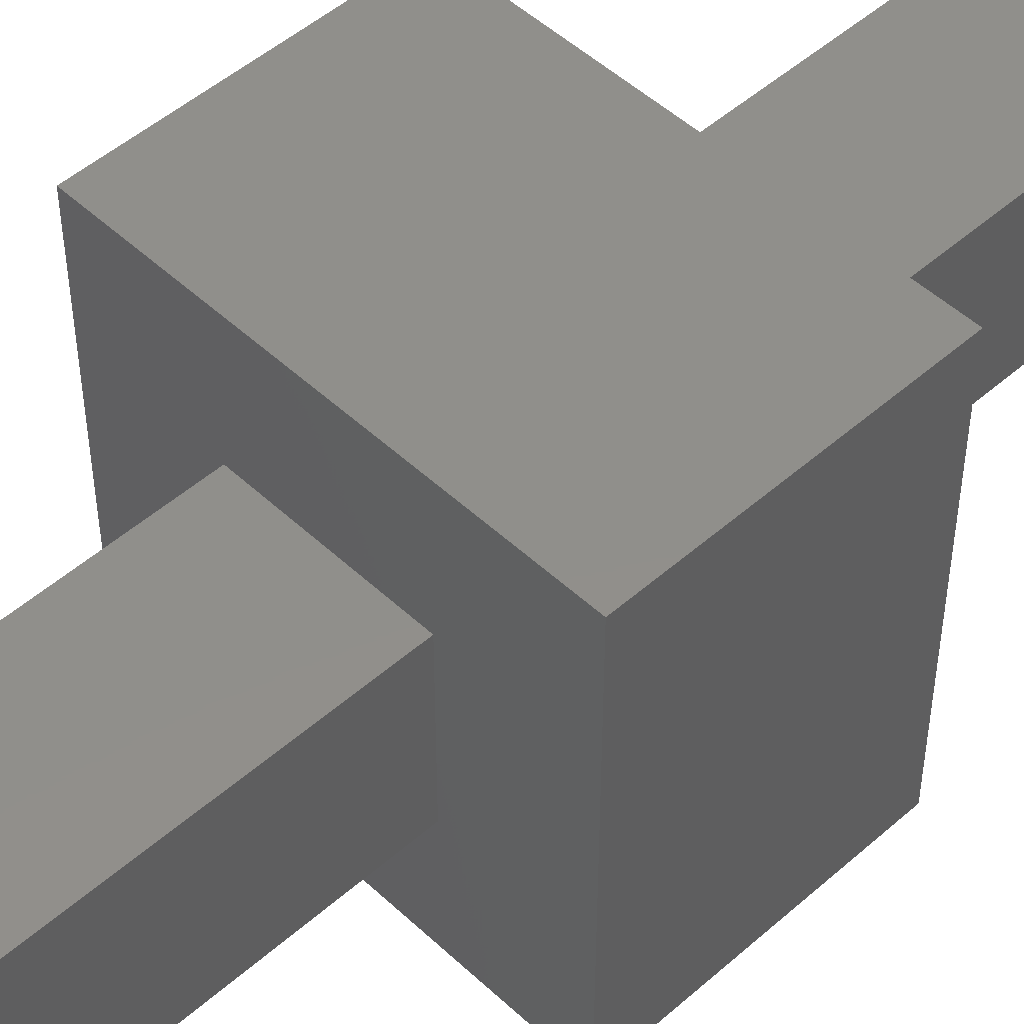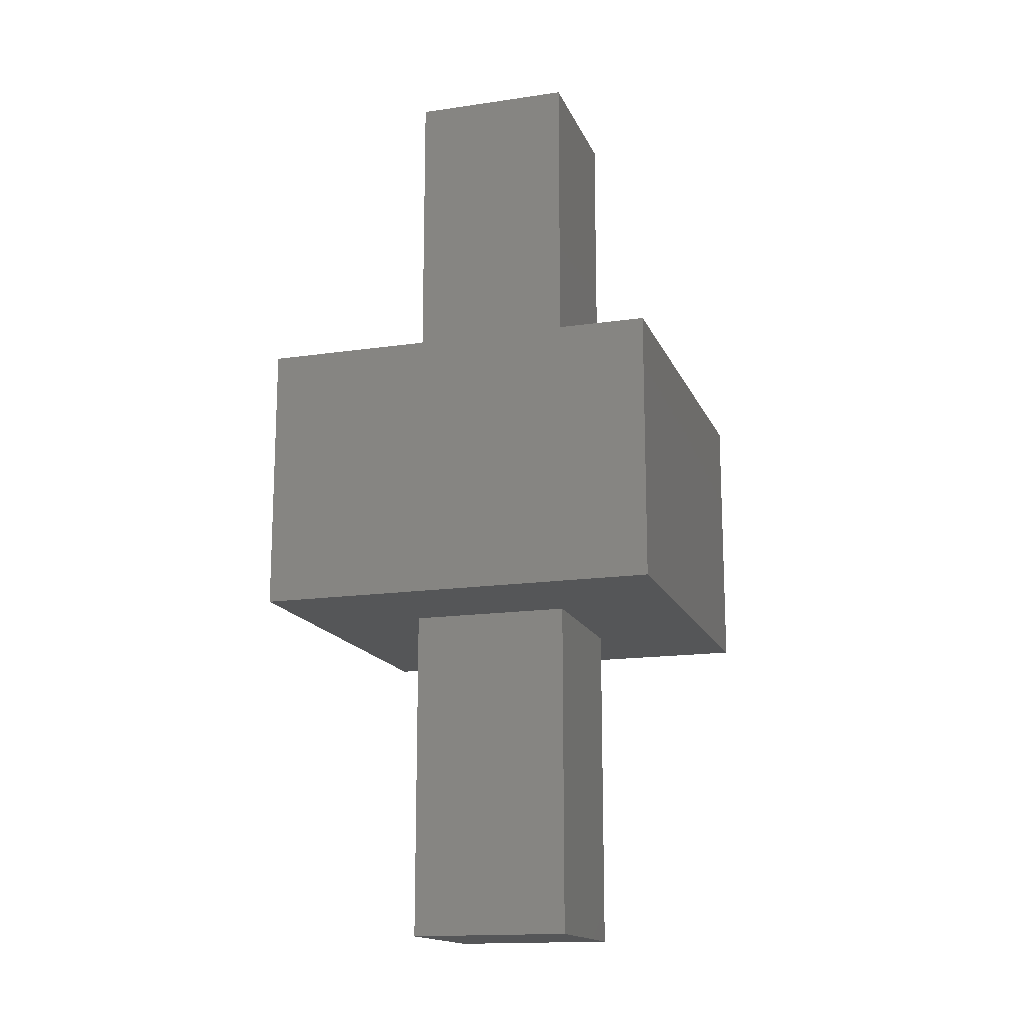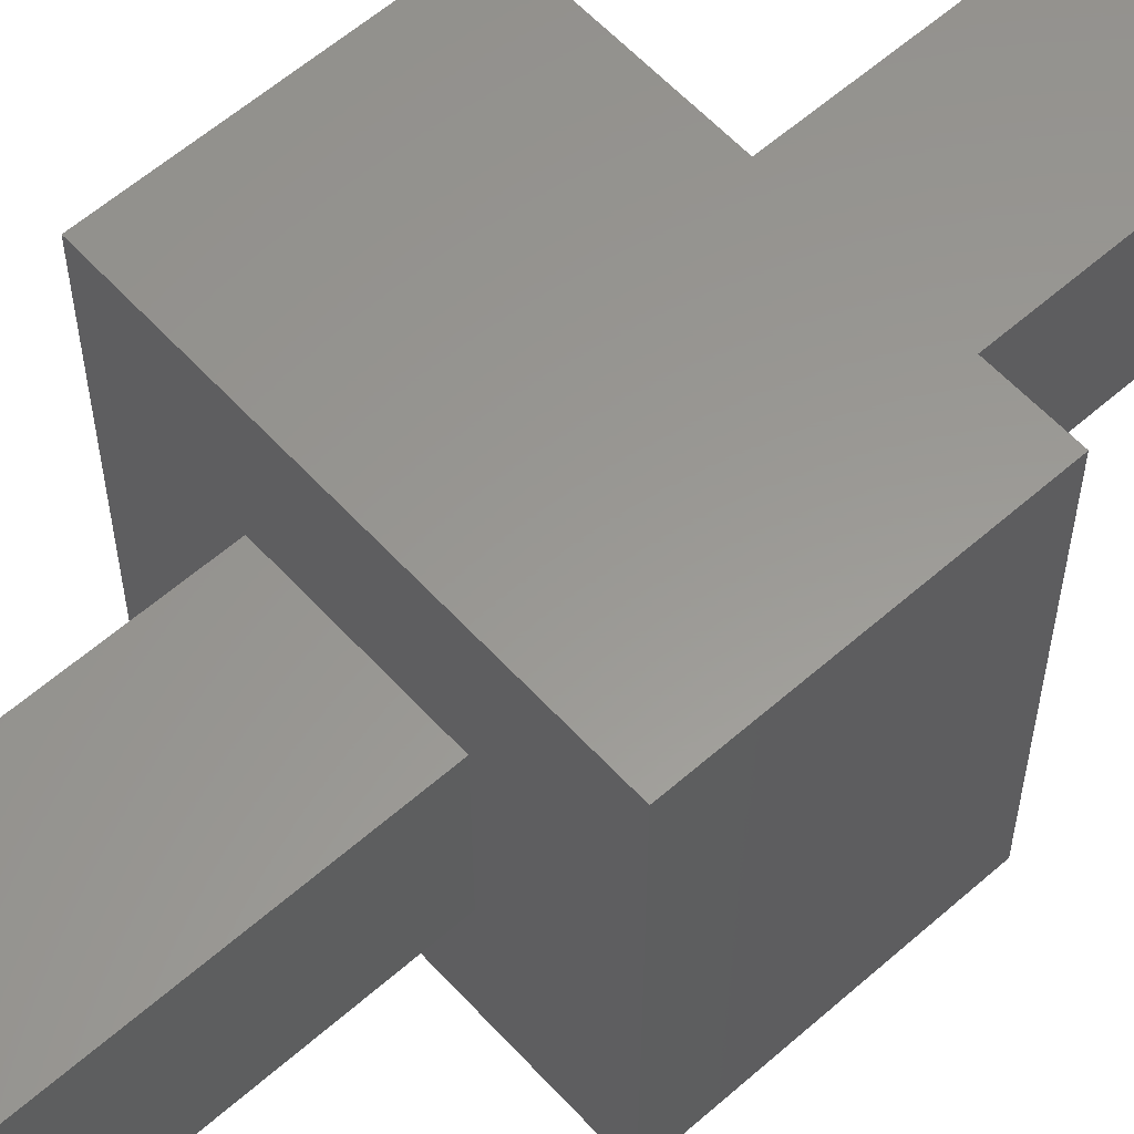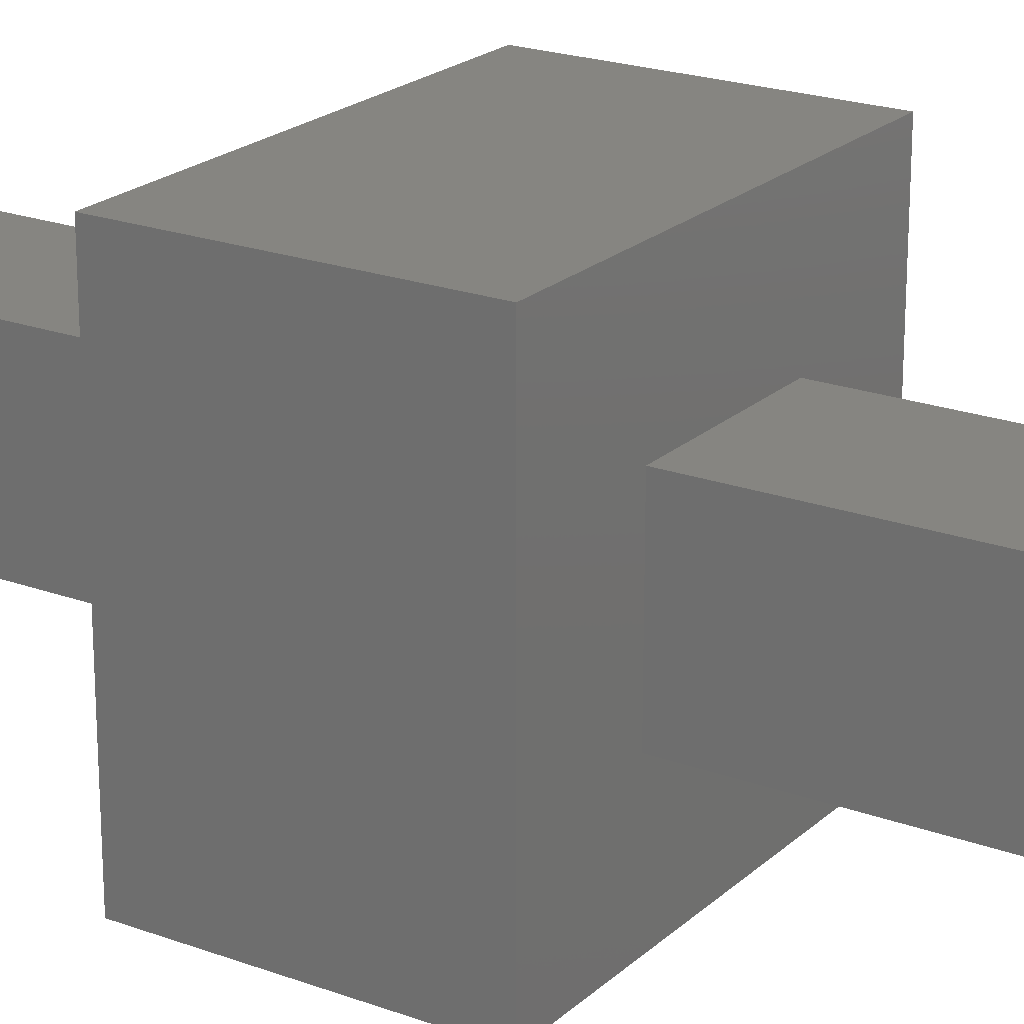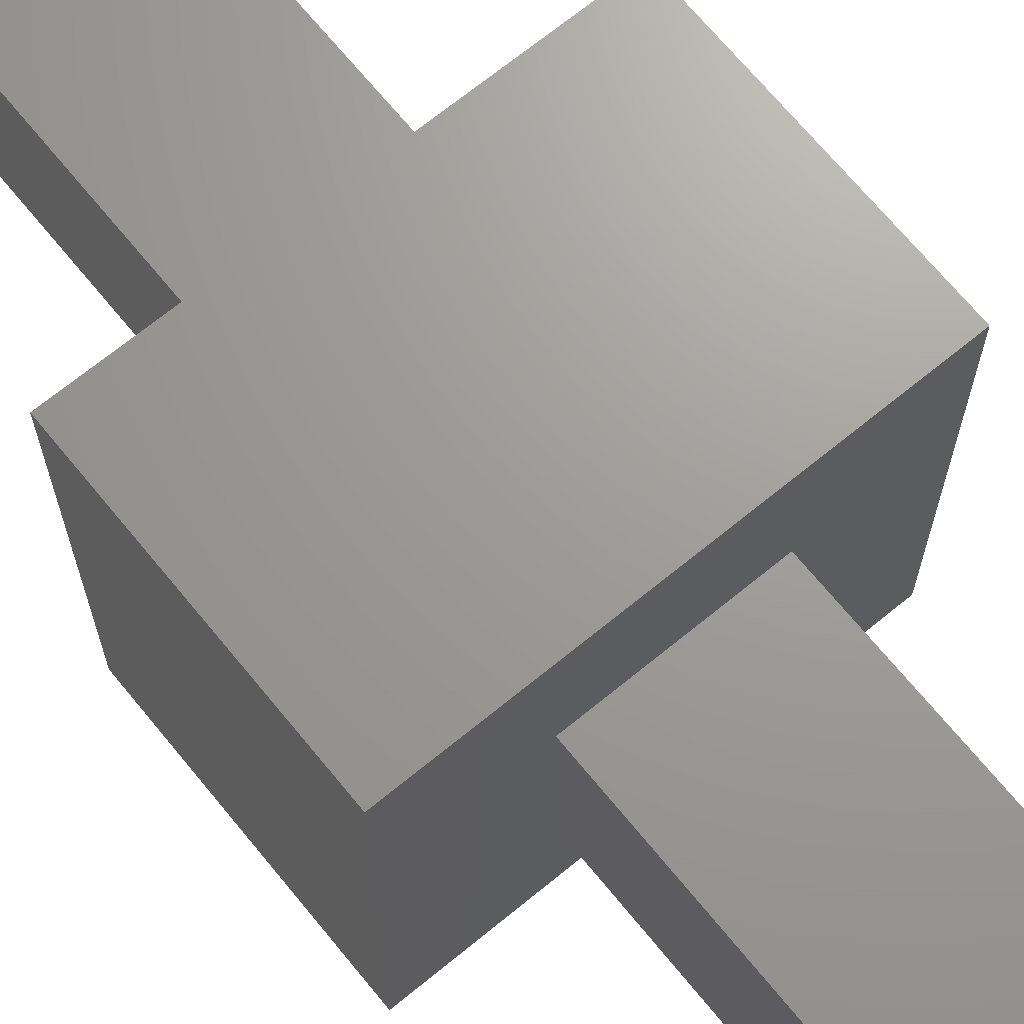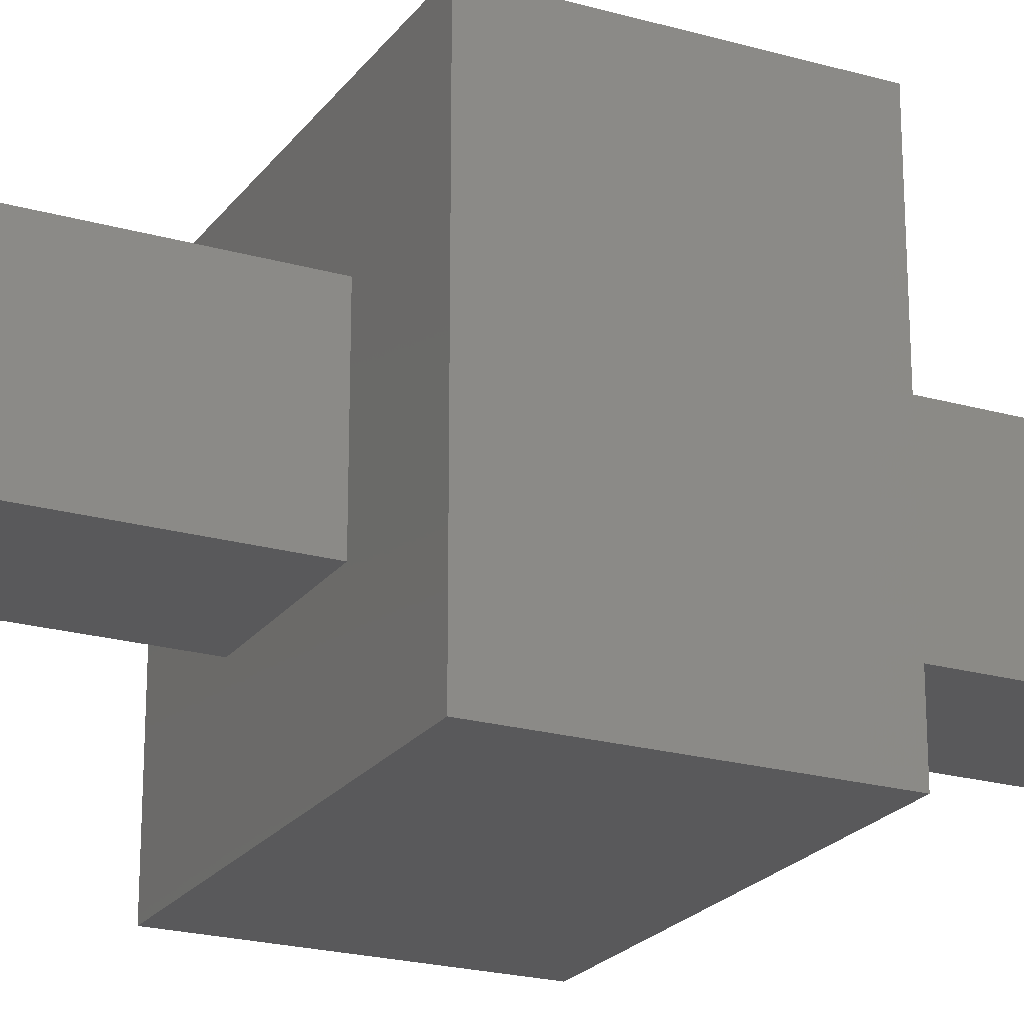
<metadata>
{"format":"stl","ext":"stl","renderer":"f3d","projection":"perspective","resolution":1024,"background":"white","views":[{"elev":49.4,"azim":-134.2,"up":"+Y"},{"elev":-15.7,"azim":17.2,"up":"+Z"},{"elev":59.1,"azim":47.9,"up":"+Y"},{"elev":21.4,"azim":123.2,"up":"+Y"},{"elev":69.1,"azim":140.7,"up":"+Y"},{"elev":-22.0,"azim":63.6,"up":"+Y"}]}
</metadata>
<code>
# stl→obj: 24 verts, 44 faces
v 6 -6 10
v 6 6 35
v 6 -6 35
v 6 6 10
v -6 -6 10
v -6 -6 35
v 6 6 -35
v -6 -6 -35
v -6 6 -35
v 6 -6 -35
v -6 6 35
v 6 -6 -10
v -6 -6 -10
v 6 6 -10
v -6 6 10
v -6 6 -10
v 15 15 10
v 15 -15 -10
v 15 15 -10
v 15 -15 10
v -15 15 10
v -15 15 -10
v -15 -15 10
v -15 -15 -10
f 1 2 3
f 4 2 1
f 5 3 6
f 1 3 5
f 7 8 9
f 10 8 7
f 3 11 6
f 2 11 3
f 12 8 10
f 13 8 12
f 14 10 7
f 12 10 14
f 15 6 11
f 5 6 15
f 13 9 8
f 16 9 13
f 4 11 2
f 15 11 4
f 16 7 9
f 14 7 16
f 17 18 19
f 20 18 17
f 21 19 22
f 17 19 21
f 23 22 24
f 21 22 23
f 20 24 18
f 23 24 20
f 22 16 24
f 19 16 22
f 19 14 16
f 18 14 19
f 18 12 14
f 24 12 18
f 24 13 12
f 16 13 24
f 23 20 5
f 15 23 5
f 21 23 15
f 4 21 15
f 17 21 4
f 20 1 5
f 20 4 1
f 17 4 20

</code>
